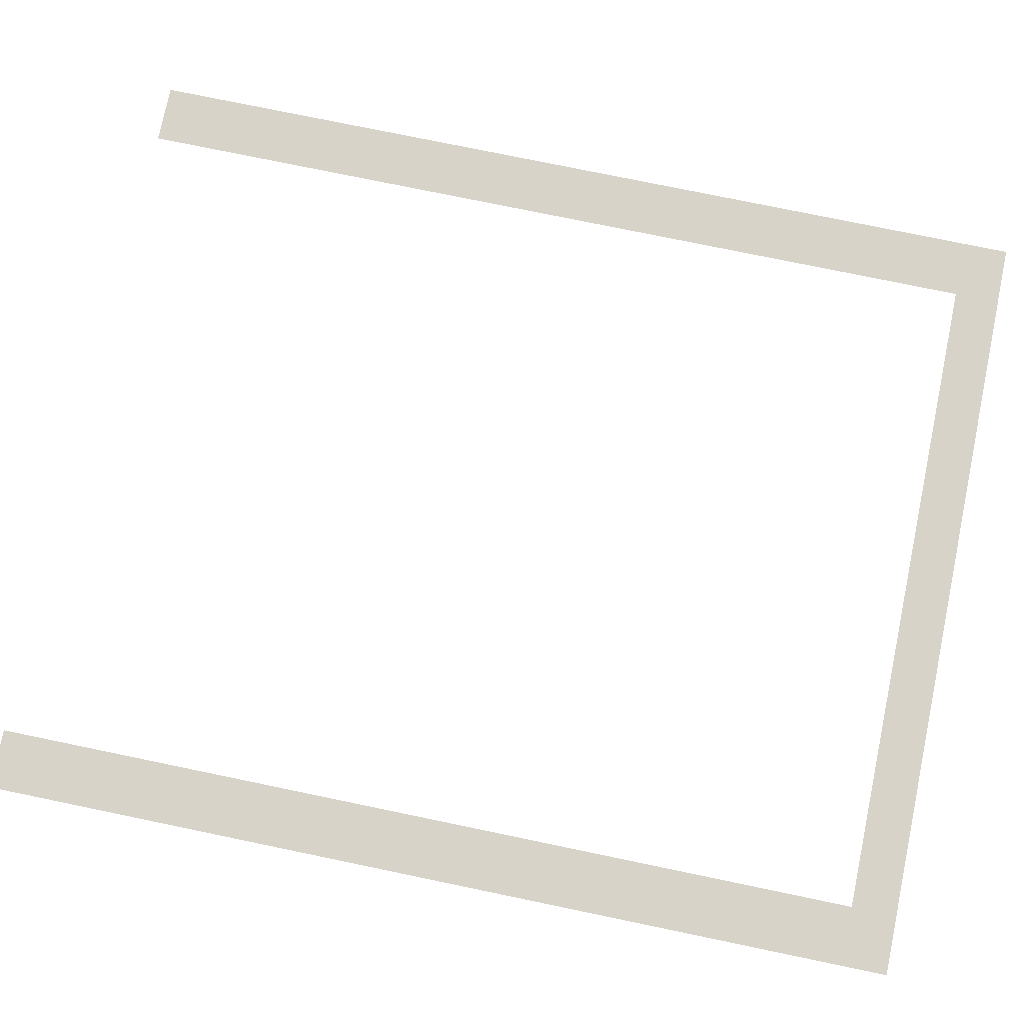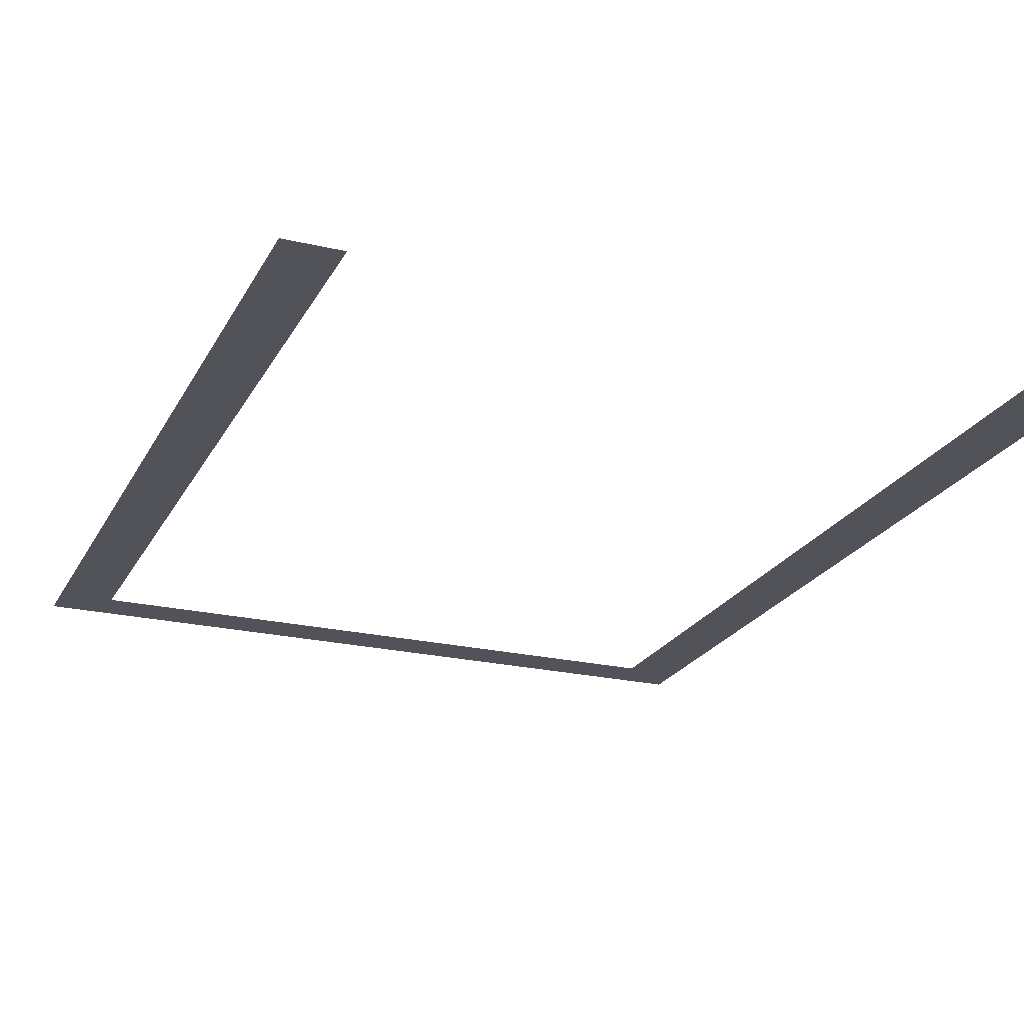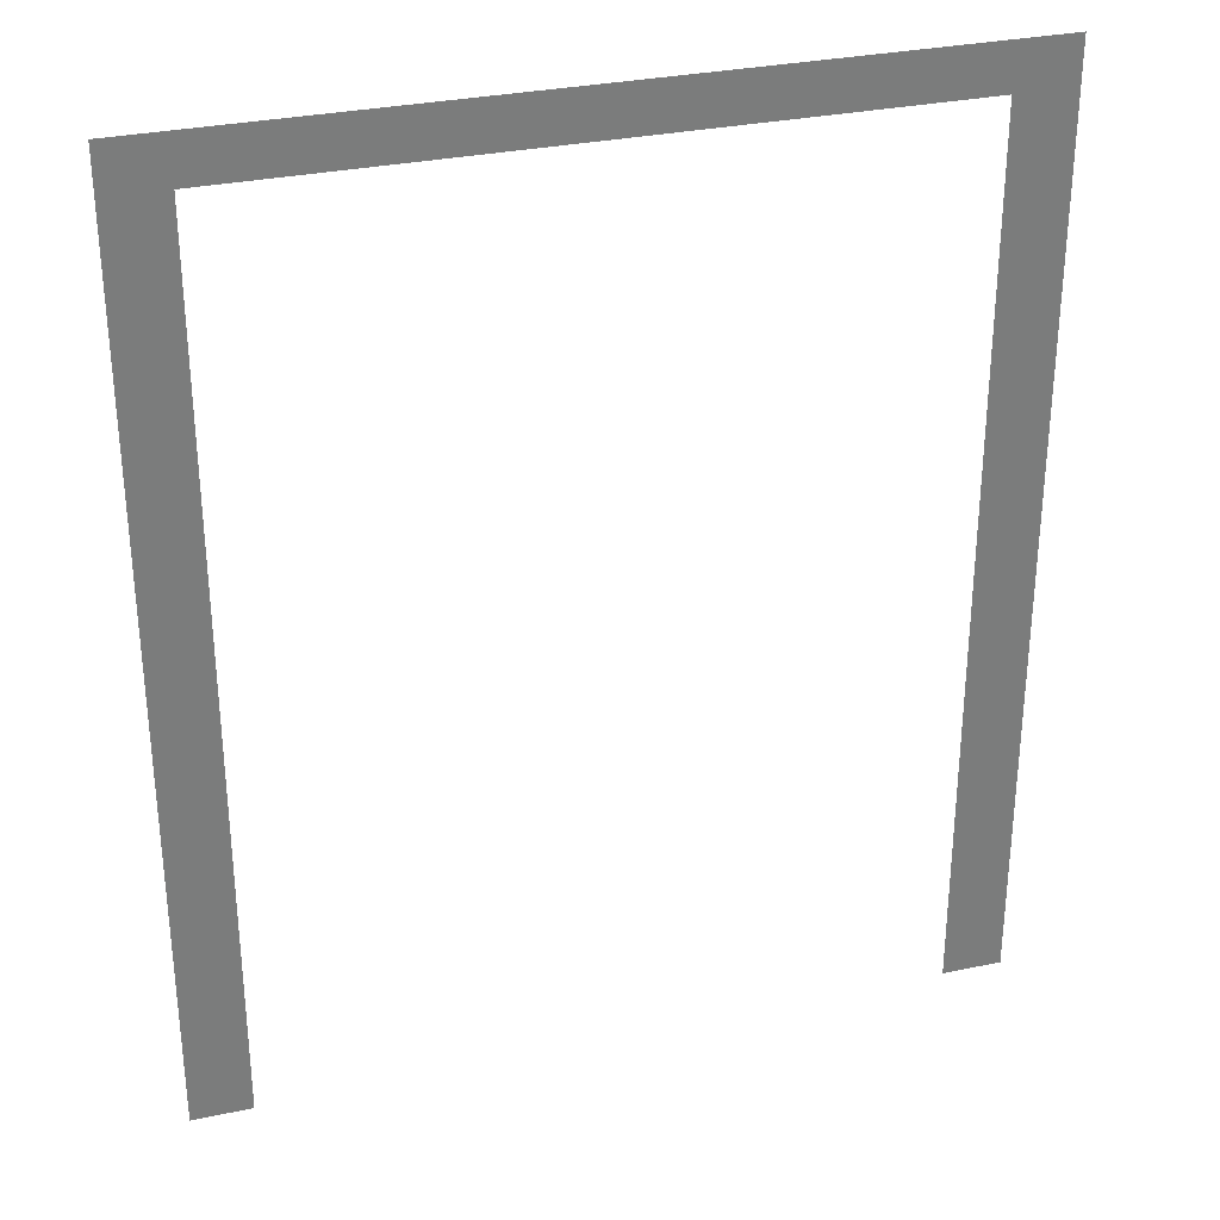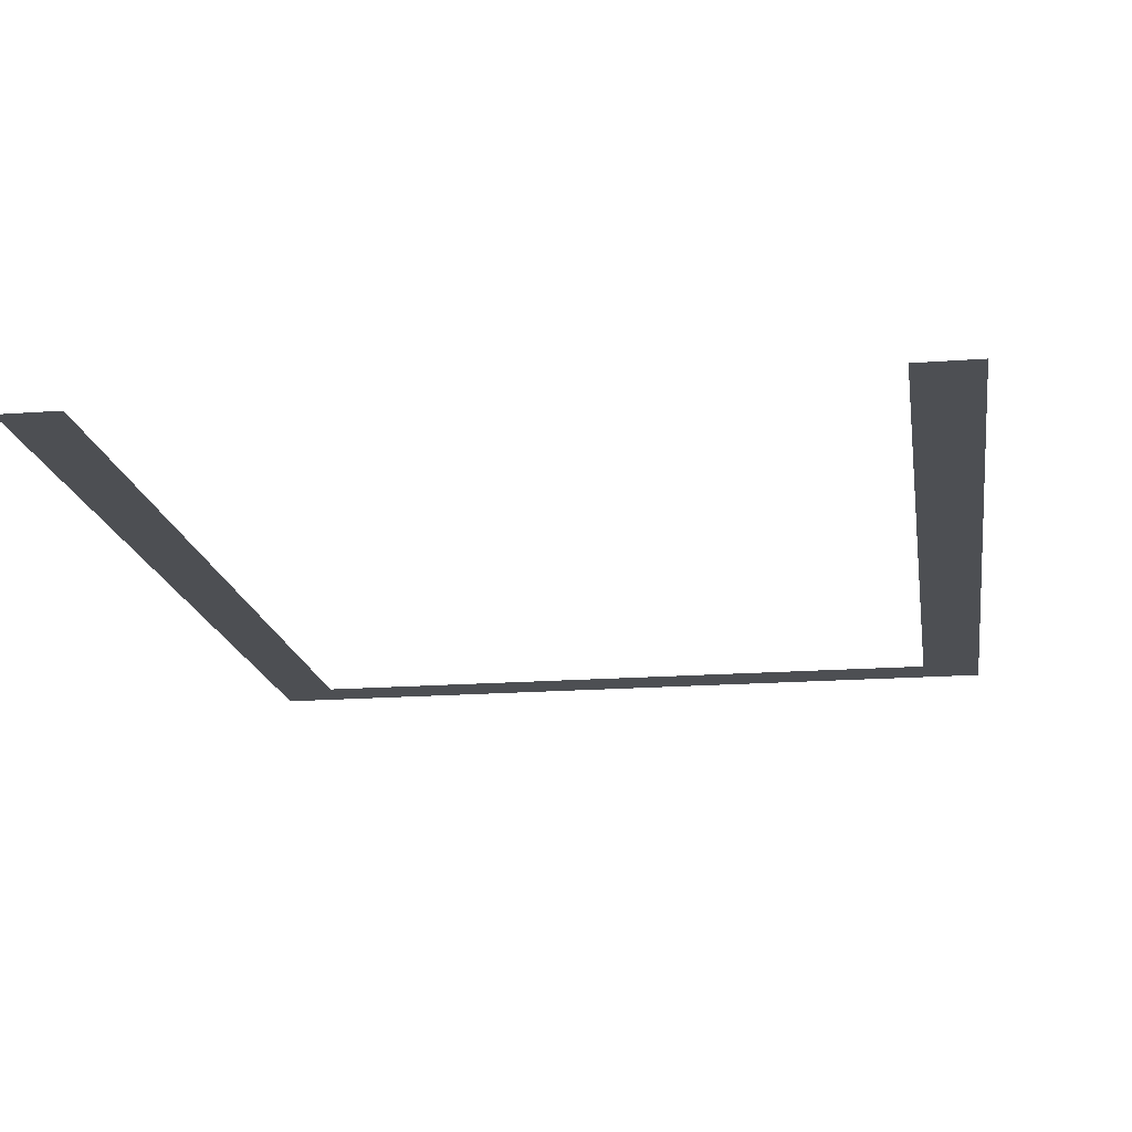
<metadata>
{"format":"obj","ext":"obj","renderer":"f3d","projection":"perspective","resolution":1024,"background":"white","views":[{"elev":76.8,"azim":101.7,"up":"+Z"},{"elev":-22.7,"azim":-21.9,"up":"+Z"},{"elev":31.4,"azim":-16.7,"up":"+Y"},{"elev":-17.5,"azim":8.6,"up":"+Z"}]}
</metadata>
<code>
v -100 400 0
v 100 400 0
v 100 388.3 0
v -100 388.3 0
v -85.1 388.3 0
v -85.1 400 0
v 84.77 388.3 0
v 84.77 400 0
v -100 162.4 0
v -85.1 162.4 0
v 84.77 162.4 0
v 100 162.4 0
f 9 10 5 4
f 4 5 6 1
f 6 5 7 8
f 7 11 12 3
f 8 7 3 2

</code>
